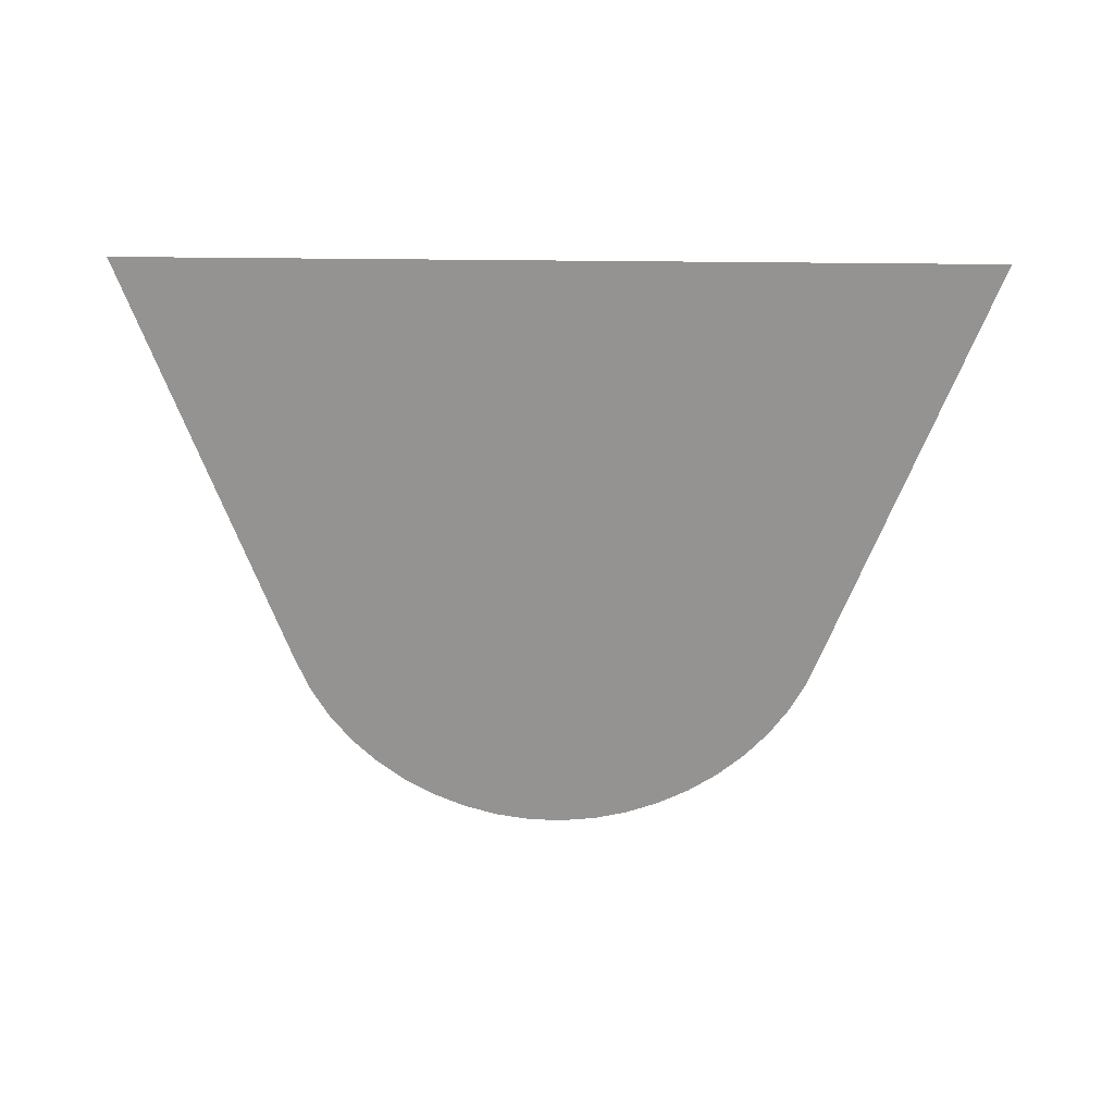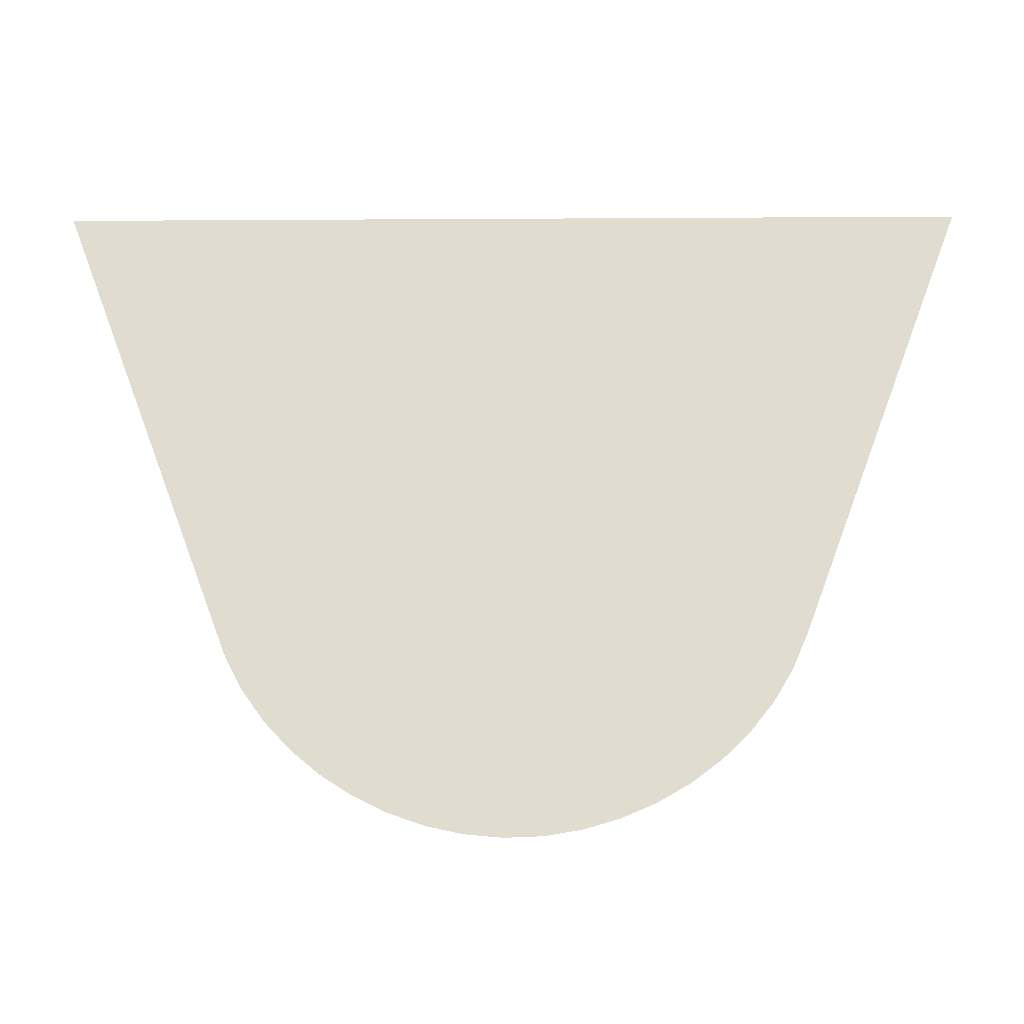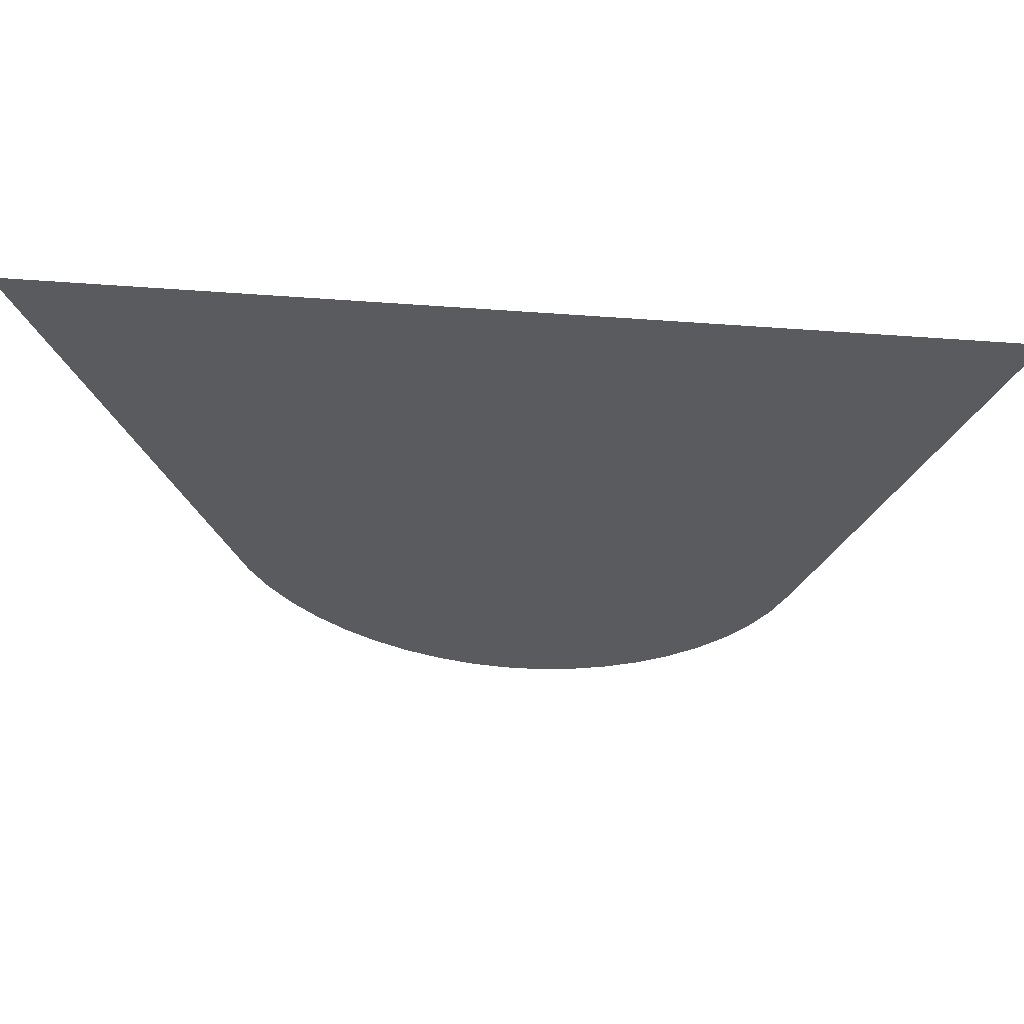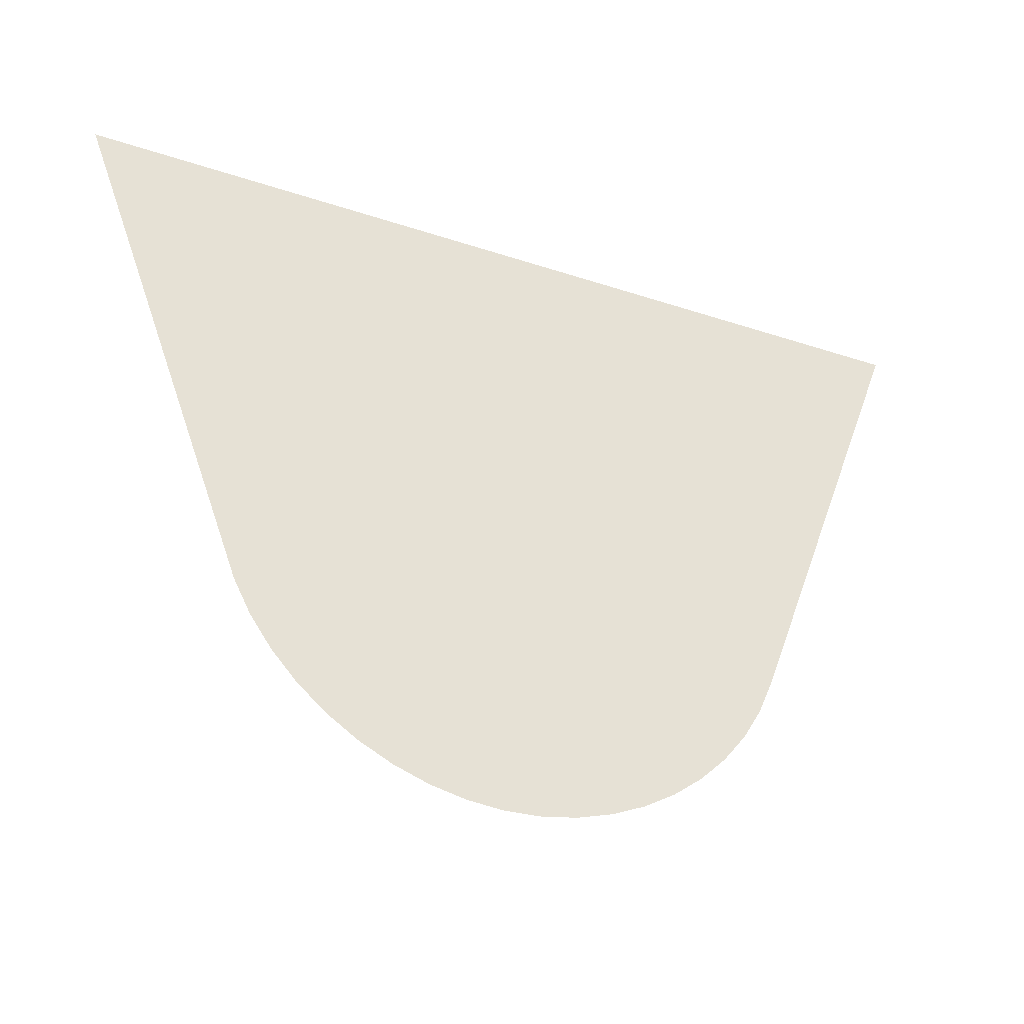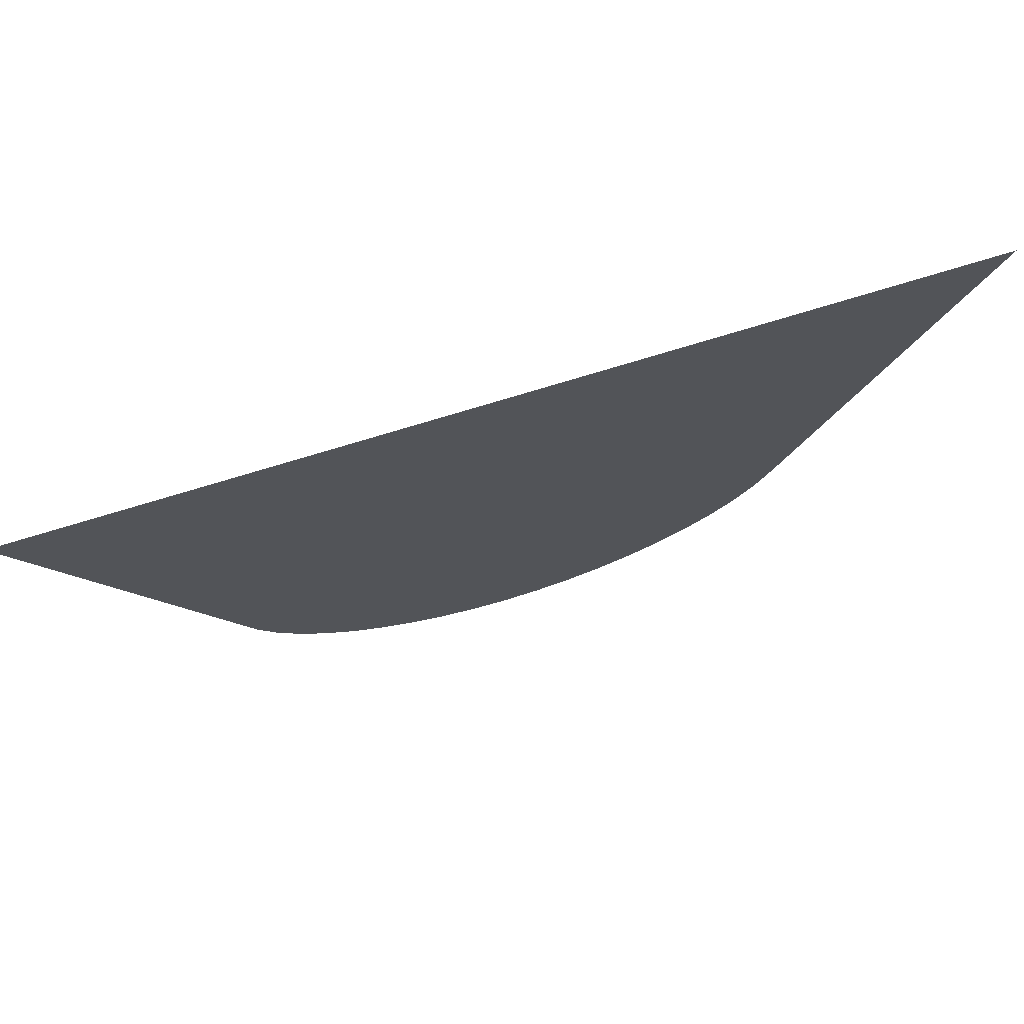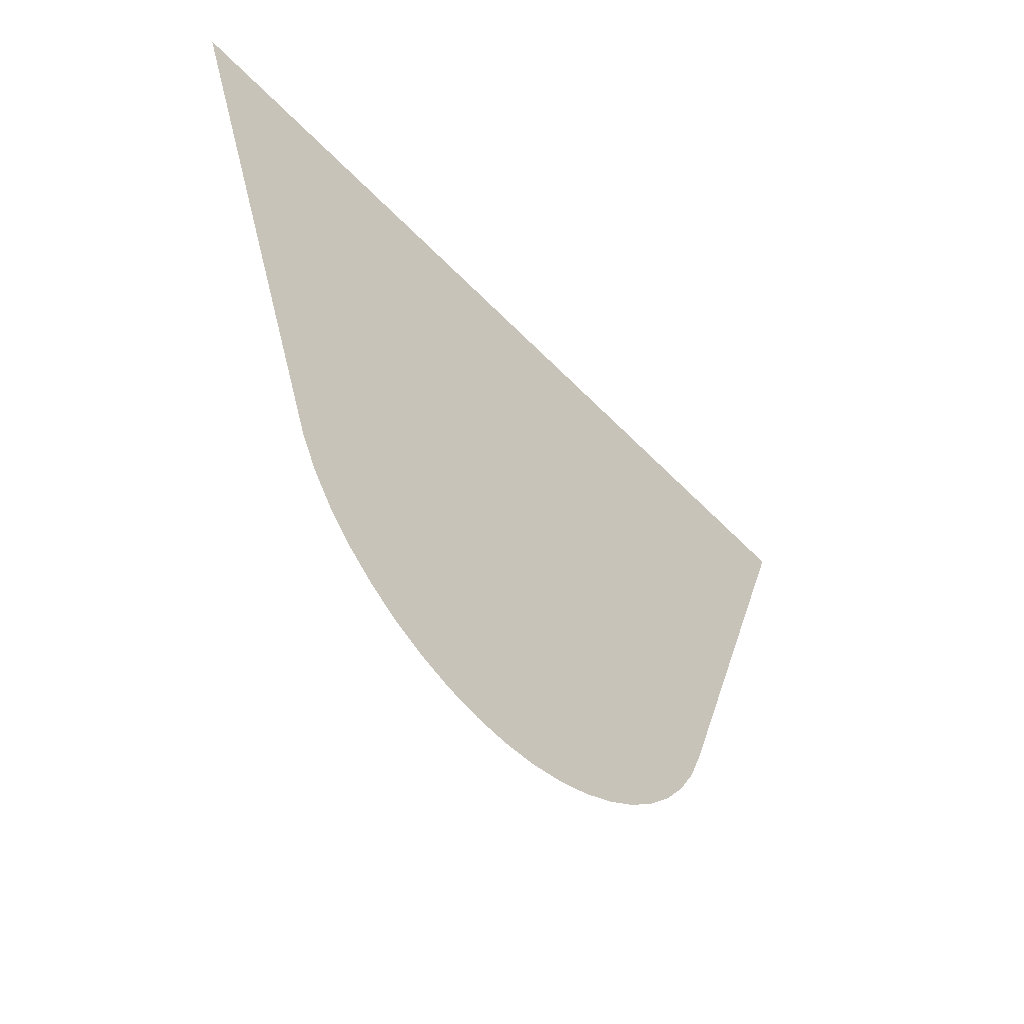
<metadata>
{"format":"obj","ext":"obj","renderer":"f3d","projection":"perspective","resolution":1024,"background":"white","views":[{"elev":-66.8,"azim":179.5,"up":"+Z"},{"elev":-20.5,"azim":0.6,"up":"+Y"},{"elev":57.8,"azim":4.6,"up":"+Y"},{"elev":-33.3,"azim":-24.6,"up":"+Y"},{"elev":72.6,"azim":-17.2,"up":"+Y"},{"elev":-50.7,"azim":-48.8,"up":"+Y"}]}
</metadata>
<code>
v -49.89 7.51 20.98
v -44.48 7.51 20.98
v -45.49 4.84 20.98
v -45.58 4.626 20.98
v -45.59 4.607 20.98
v -45.7 4.427 20.98
v -45.84 4.25 20.98
v -46 4.093 20.98
v -46.18 3.958 20.98
v -46.38 3.846 20.98
v -46.58 3.757 20.98
v -46.79 3.695 20.98
v -47.01 3.658 20.98
v -47.23 3.65 20.98
v -47.45 3.67 20.98
v -47.67 3.718 20.98
v -47.88 3.791 20.98
v -48.08 3.89 20.98
v -48.27 4.012 20.98
v -48.44 4.156 20.98
v -48.59 4.322 20.98
v -48.72 4.507 20.98
v -48.82 4.693 20.98
v -48.83 4.713 20.98
f 2 1 3
f 3 5 4
f 1 24 3
f 8 7 5
f 5 7 6
f 3 8 5
f 3 9 8
f 3 10 9
f 3 18 10
f 17 16 11
f 15 13 12
f 15 14 13
f 16 15 12
f 11 16 12
f 10 17 11
f 10 18 17
f 3 23 18
f 18 23 19
f 19 23 20
f 20 23 21
f 21 23 22
f 3 24 23

</code>
